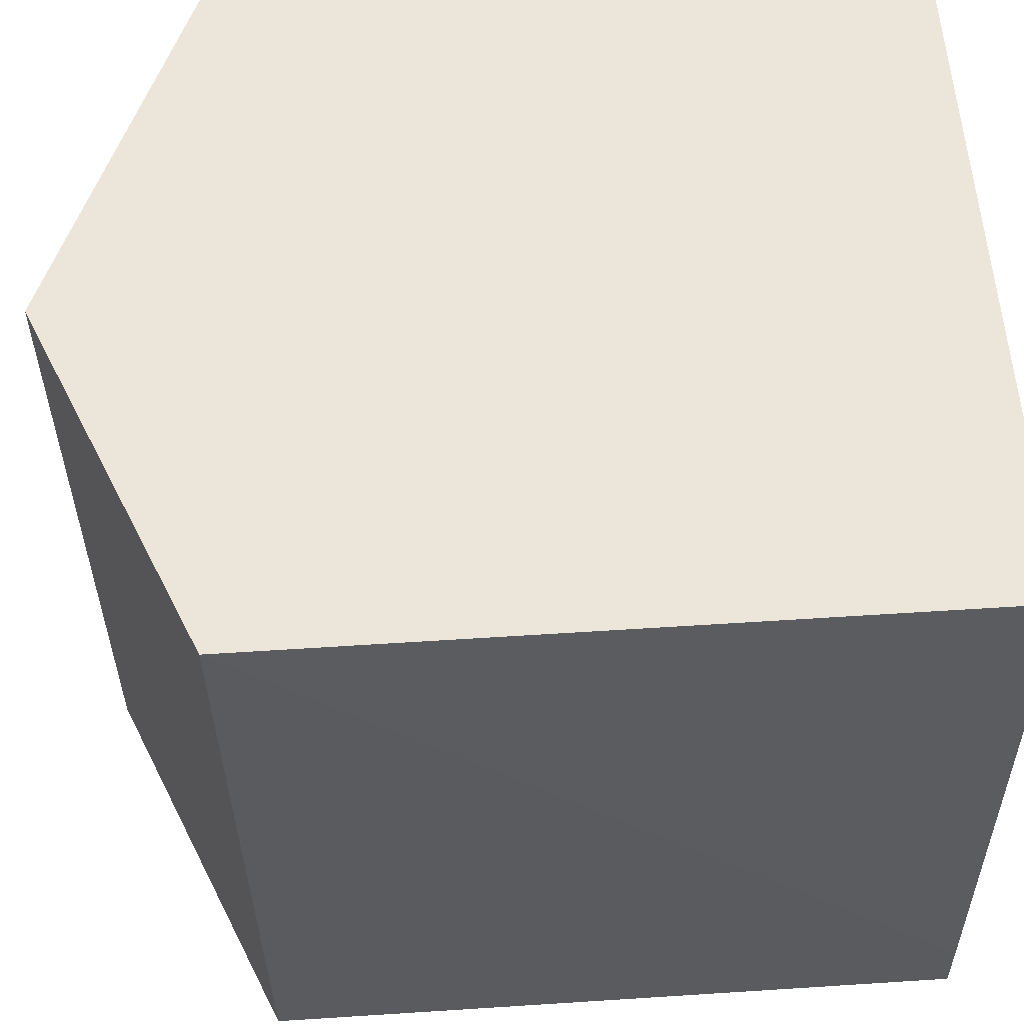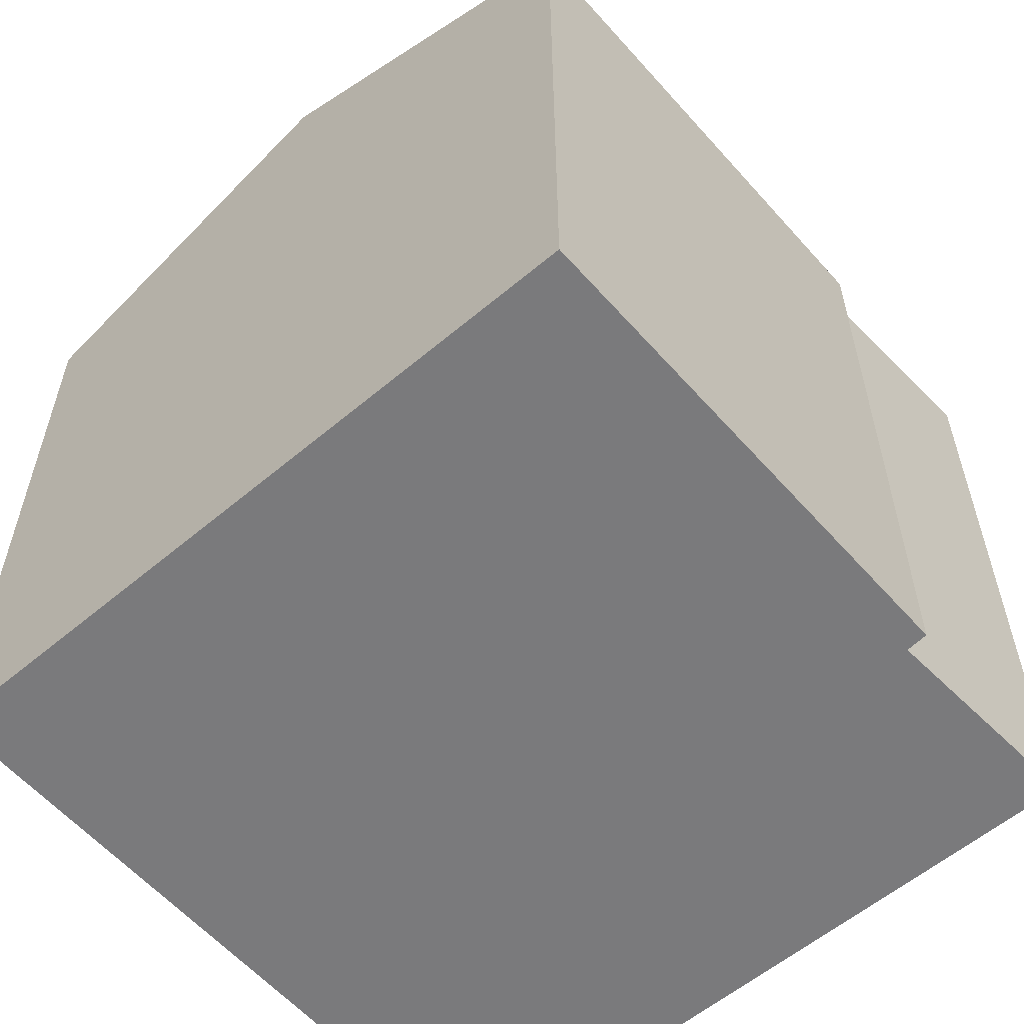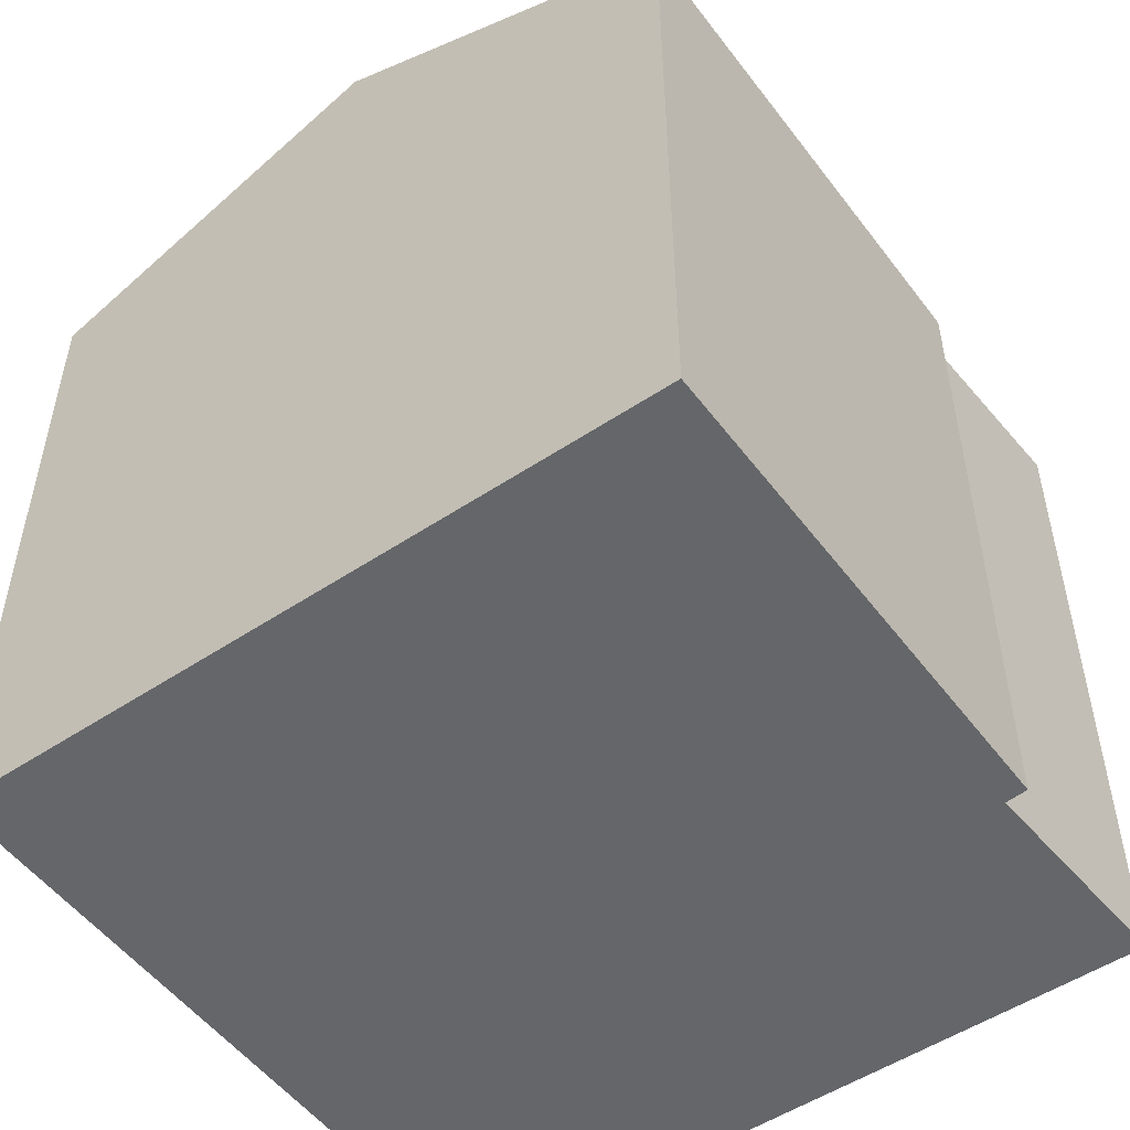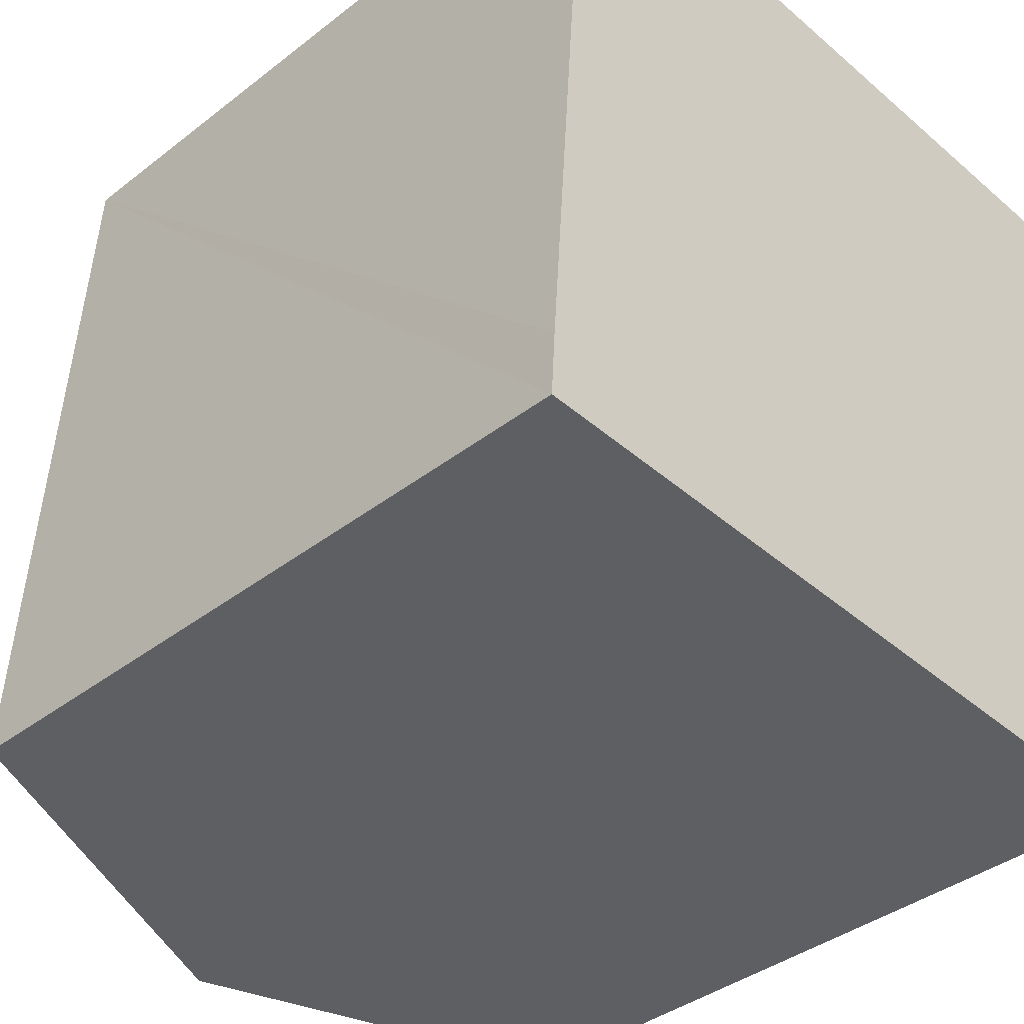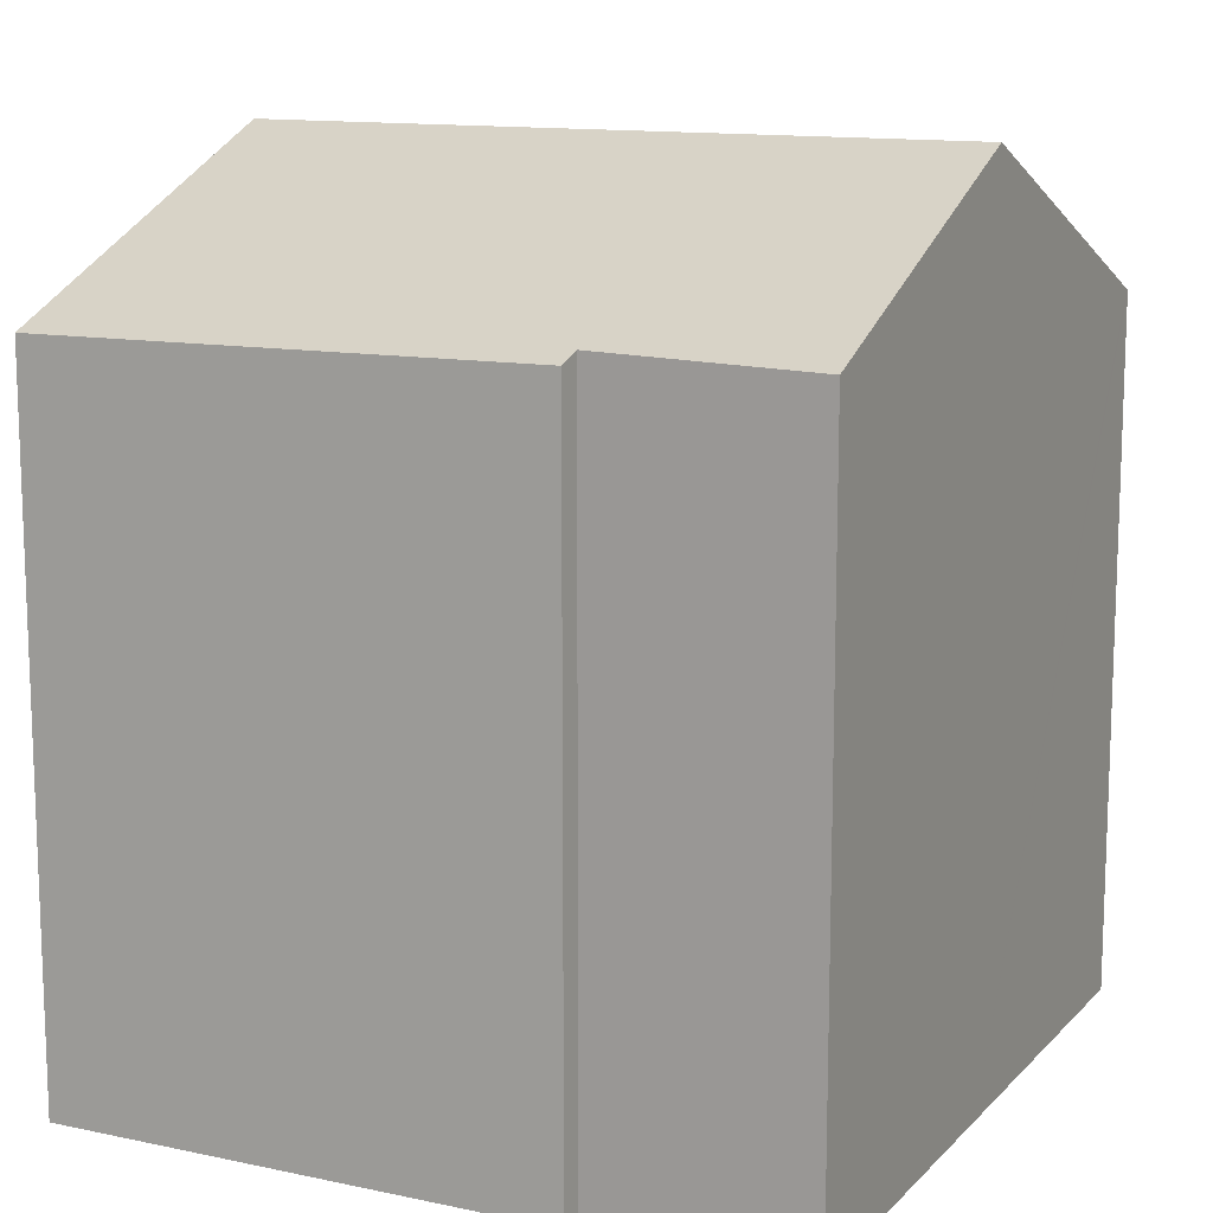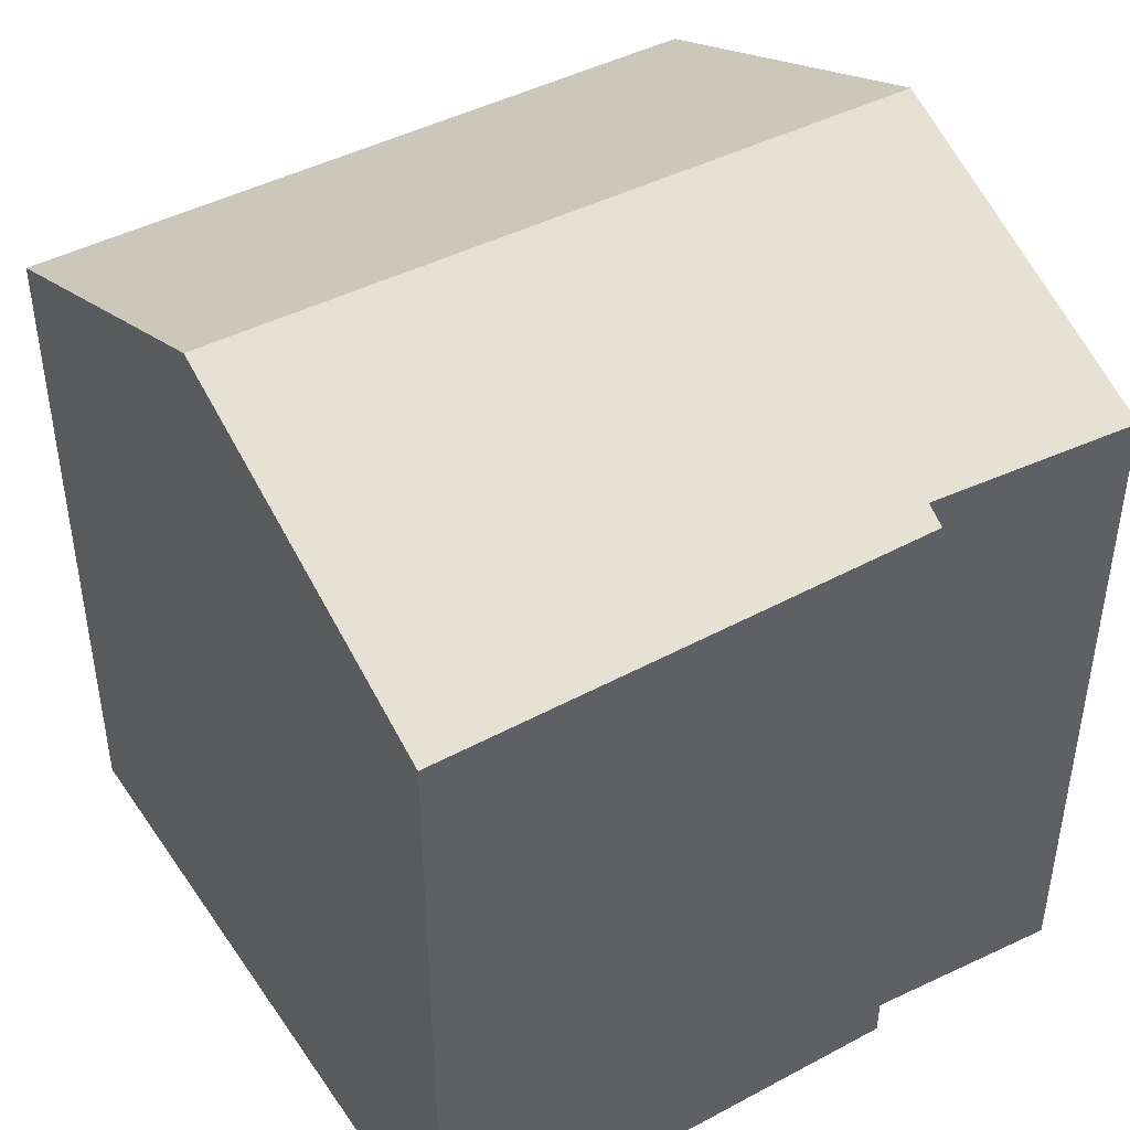
<metadata>
{"format":"obj","ext":"obj","renderer":"f3d","projection":"perspective","resolution":1024,"background":"white","views":[{"elev":59.8,"azim":-93.8,"up":"+Z"},{"elev":-58.2,"azim":44.5,"up":"+Y"},{"elev":-51.7,"azim":39.3,"up":"+Y"},{"elev":-38.2,"azim":-45.4,"up":"+Z"},{"elev":12.6,"azim":119.6,"up":"+Y"},{"elev":44.2,"azim":61.4,"up":"+Y"}]}
</metadata>
<code>
v  15.74 14.71 3.716
v  8.606 17.91 14.82
v  16.38 14.63 14.36
v  15.26 14.91 3.707
v  7.952 17.91 -0.478
v  15.25 14.83 -0.916
v  0.08 14.56 1.342
v  0.081 14.59 -0.005
v  0 14.55 8.912e-16
v  0.231 14.59 3.502
v  1.055 14.72 15.28
v  15.25 5.609e-17 -0.916
v  7.952 2.927e-17 -0.478
v  0 0 0
v  0.081 3.062e-19 -0.005
v  15.26 -2.27e-16 3.707
v  15.74 -2.275e-16 3.716
v  0.08 -8.217e-17 1.342
v  1.055 -9.354e-16 15.28
v  0.231 -2.144e-16 3.502
v  16.38 -8.79e-16 14.36
v  8.606 -9.076e-16 14.82
g defaultobject
f 1 2 3
f 2 1 4
f 2 4 5
f 5 4 6
f 7 8 9
f 8 7 5
f 5 7 2
f 2 7 10
f 2 10 11
f 12 5 6
f 5 12 8
f 8 12 13
f 8 13 9
f 9 13 14
f 14 13 15
f 1 16 4
f 16 1 17
f 14 7 9
f 7 14 10
f 10 14 11
f 11 14 18
f 11 18 19
f 19 18 20
f 19 2 11
f 2 19 3
f 3 19 21
f 21 19 22
f 3 17 1
f 17 3 21
f 16 6 4
f 6 16 12
f 20 22 19
f 22 20 18
f 22 18 14
f 22 14 15
f 22 15 13
f 22 13 21
f 21 13 16
f 16 13 12
f 17 21 16

</code>
